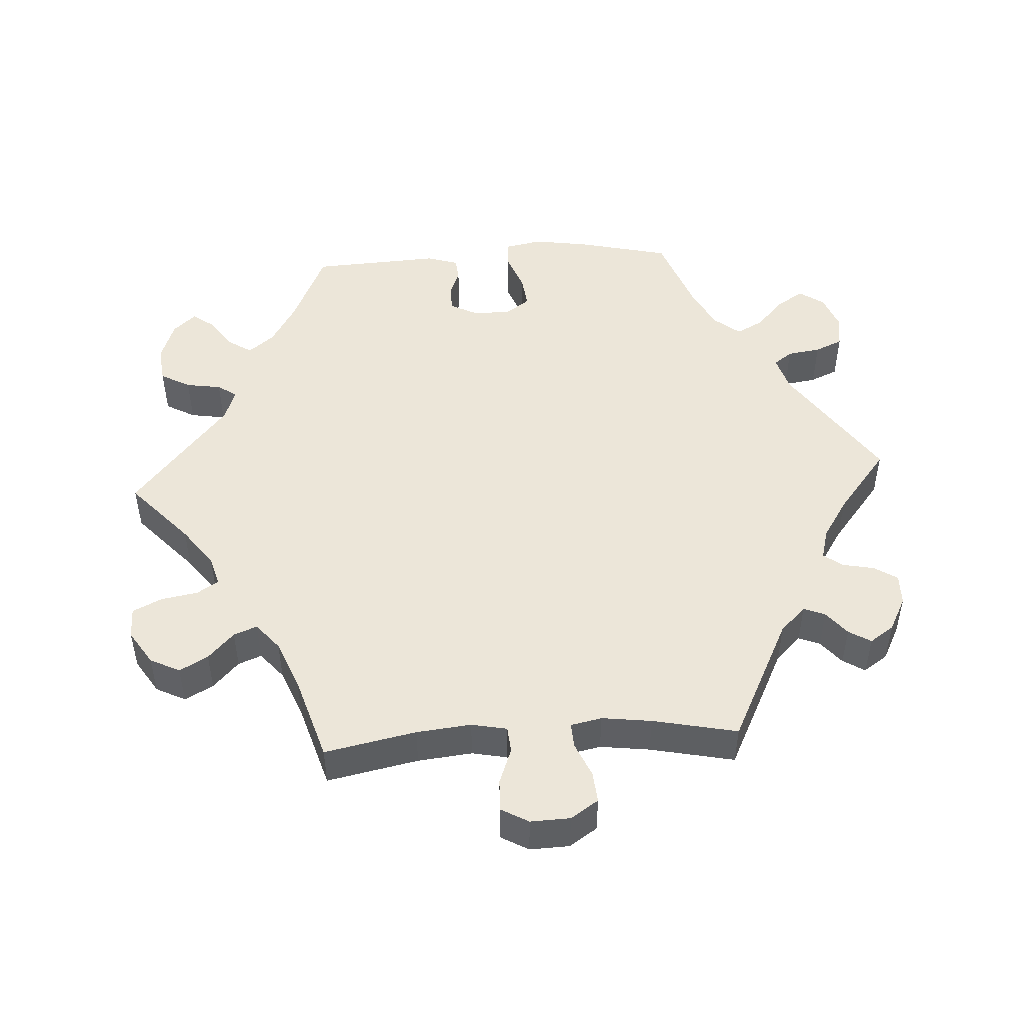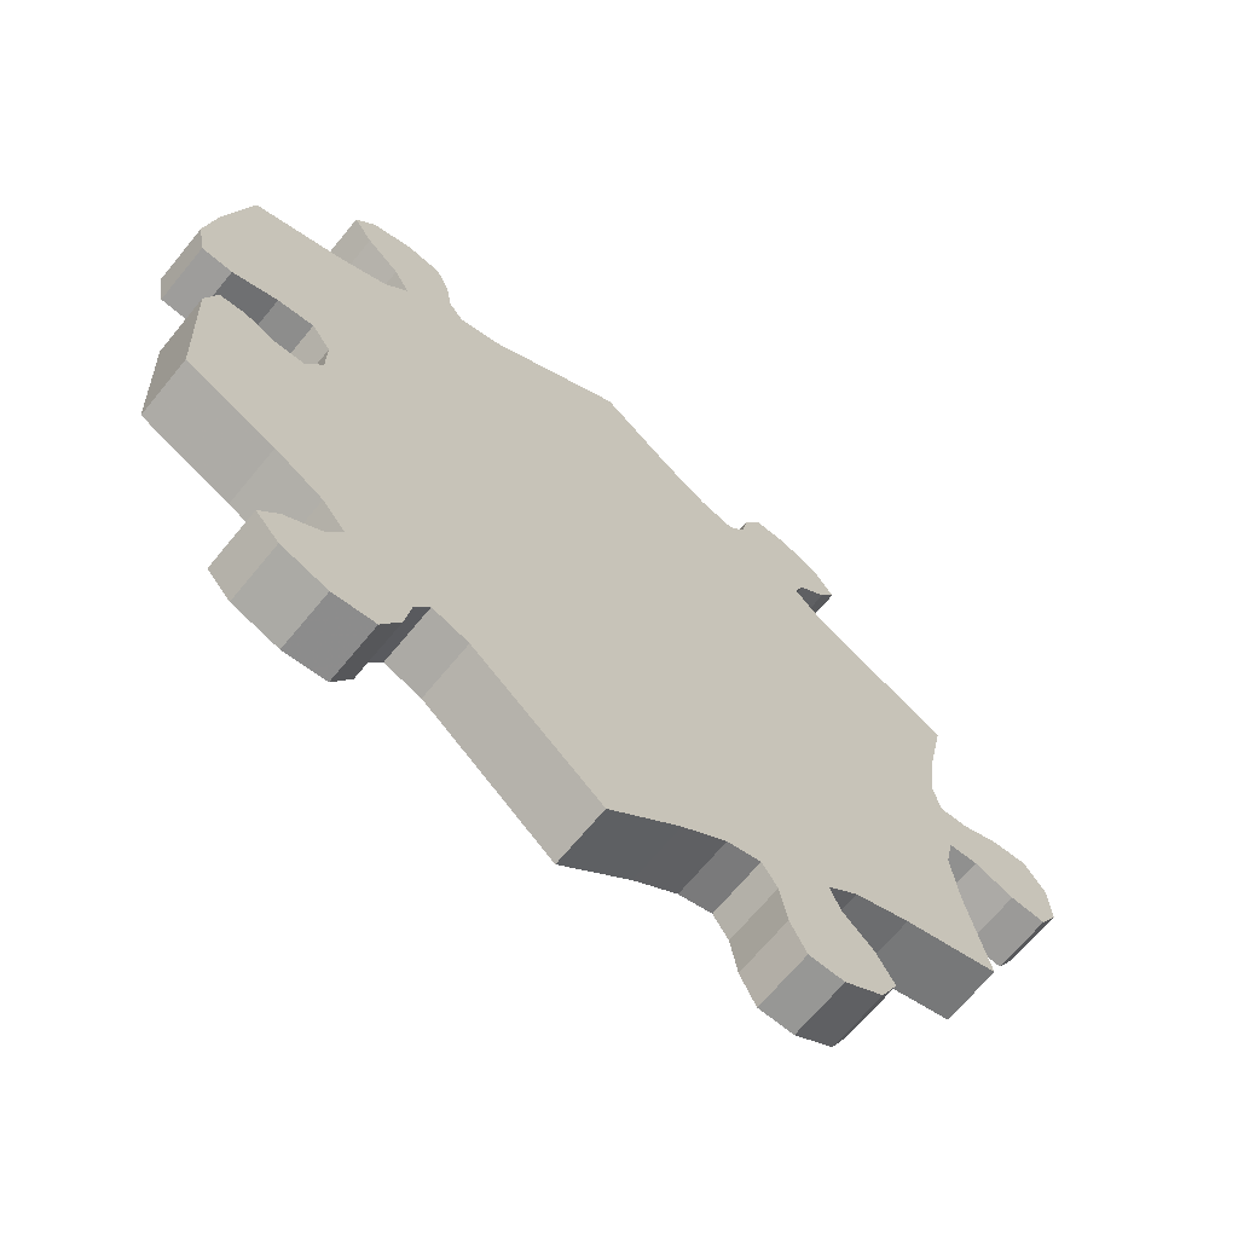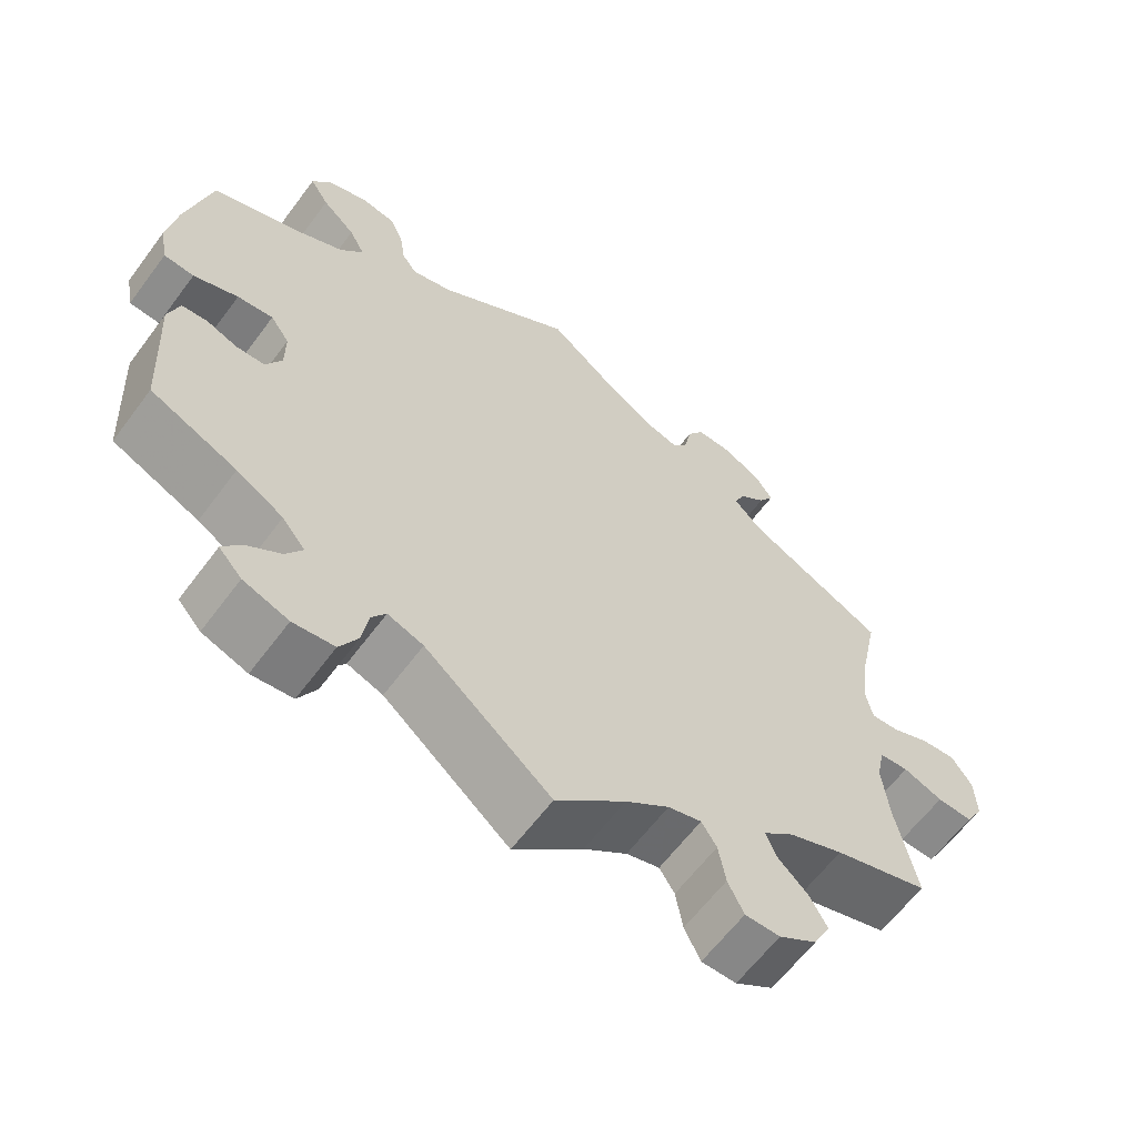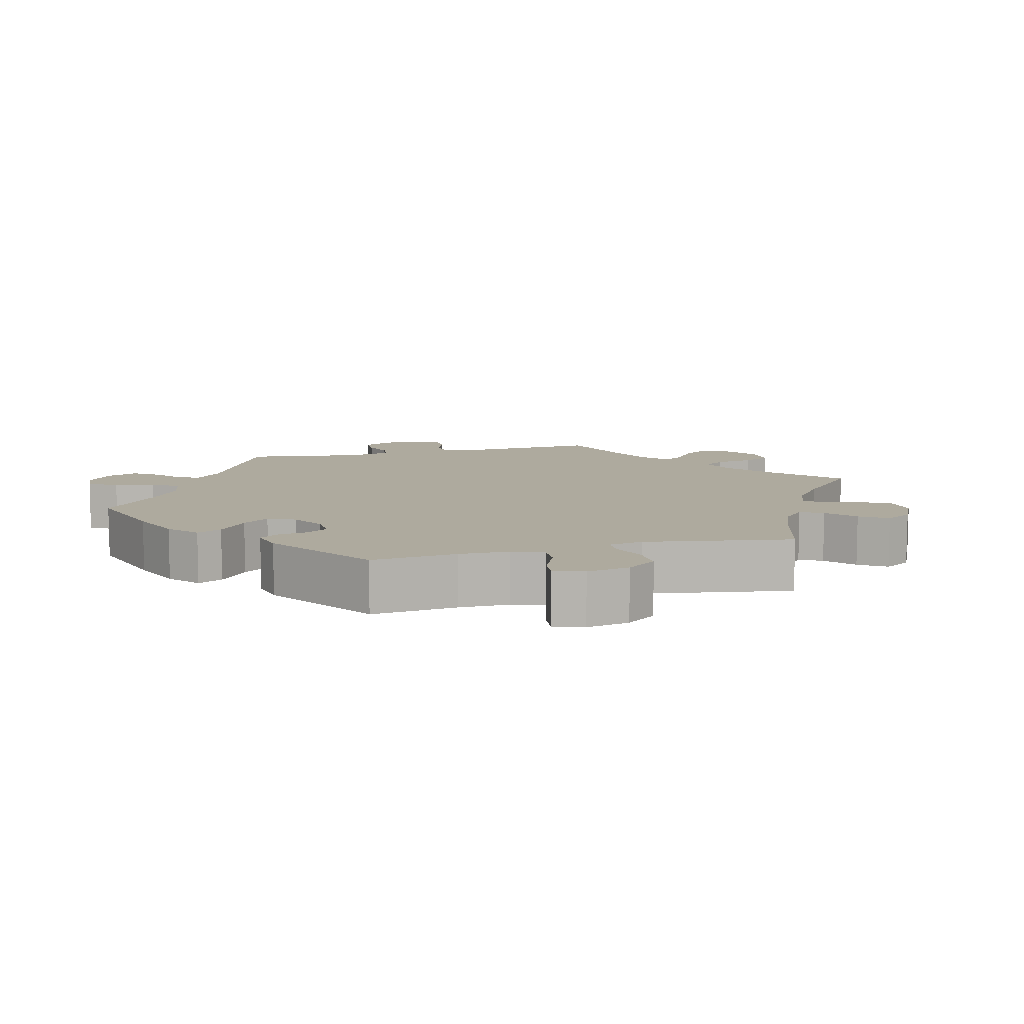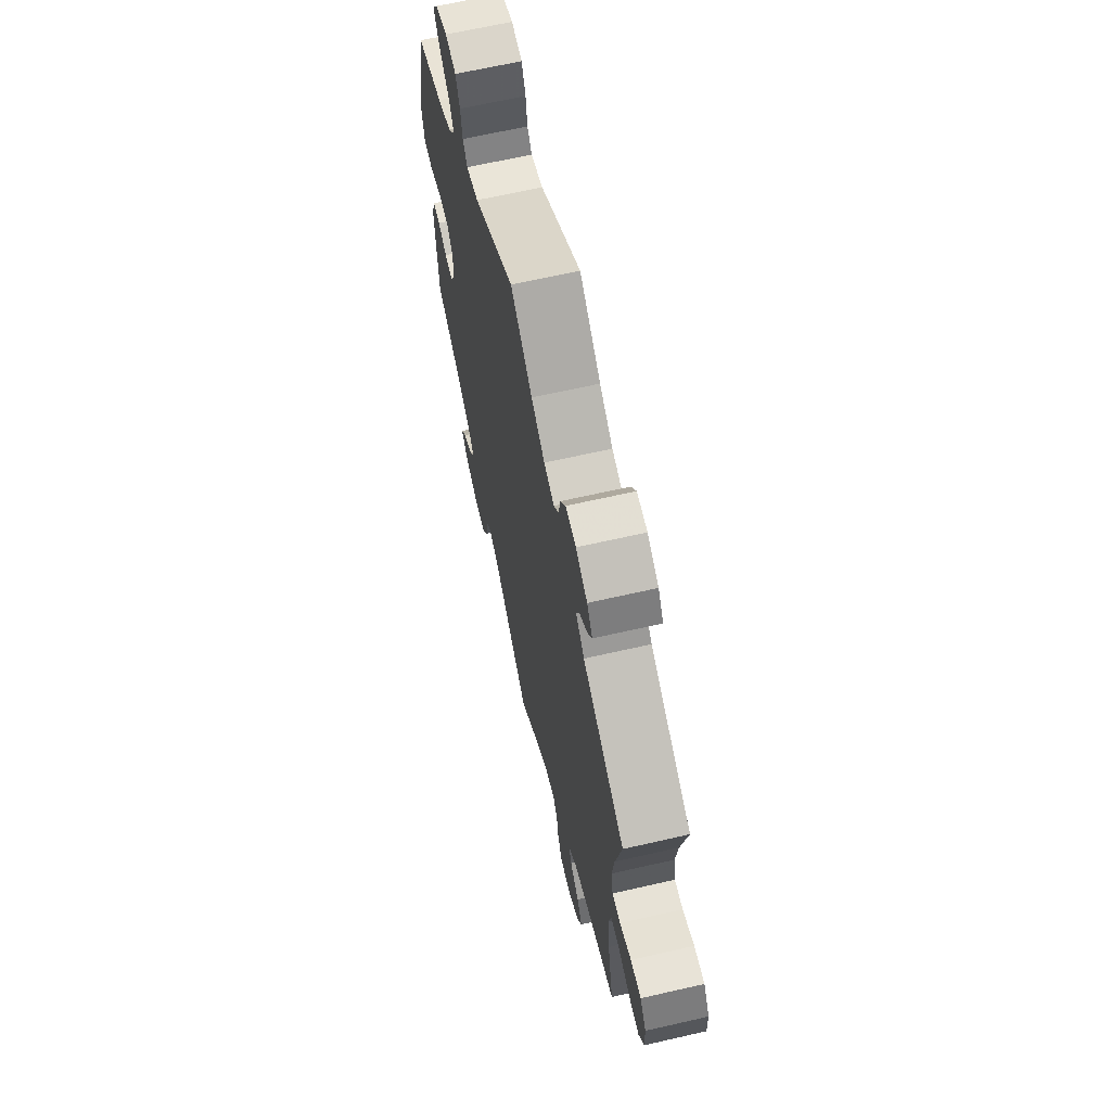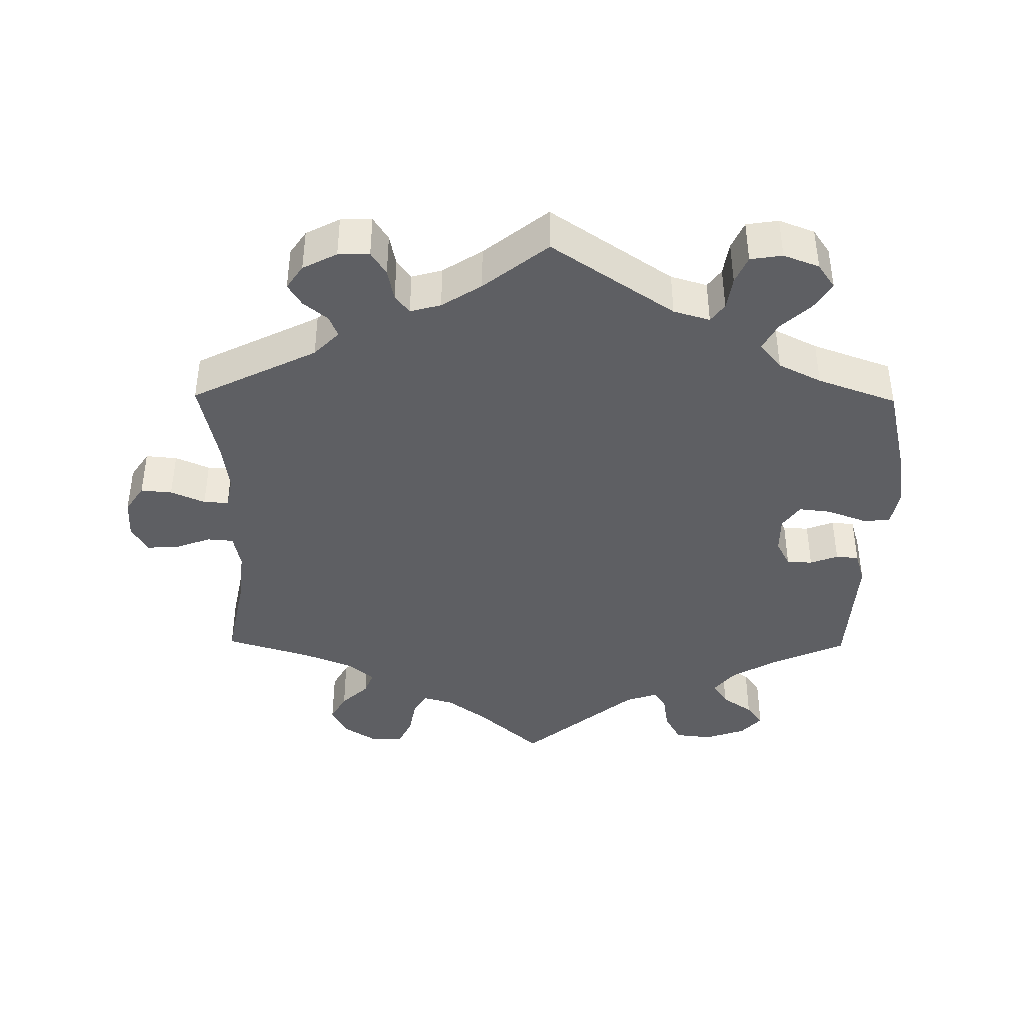
<metadata>
{"format":"obj","ext":"obj","renderer":"f3d","projection":"perspective","resolution":1024,"background":"white","views":[{"elev":48.7,"azim":-93.5,"up":"+Y"},{"elev":-68.1,"azim":140.5,"up":"+Z"},{"elev":-62.3,"azim":143.4,"up":"+Z"},{"elev":9.3,"azim":135.0,"up":"+Y"},{"elev":66.0,"azim":-102.9,"up":"+Z"},{"elev":-40.9,"azim":-0.7,"up":"+Y"}]}
</metadata>
<code>
v -0.088 0.07 -0.498
v -0.143 0.07 -0.457
v -0.185 0.07 -0.445
v -0.204 0.07 -0.475
v -0.213 0.07 -0.527
v -0.233 0.07 -0.568
v -0.277 0.07 -0.568
v -0.325 0.07 -0.537
v -0.346 0.07 -0.495
v -0.324 0.07 -0.455
v -0.286 0.07 -0.419
v -0.273 0.07 -0.386
v -0.311 0.07 -0.354
v -0.38 0.07 -0.326
v -0.5 0.07 -0.289
v -0.474 0.07 -0.16
v -0.466 0.07 -0.083
v -0.476 0.07 -0.033
v -0.513 0.07 -0.03
v -0.563 0.07 -0.049
v -0.608 0.07 -0.051
v -0.63 0.07 -0.012
v -0.628 0.07 0.044
v -0.602 0.07 0.083
v -0.558 0.07 0.079
v -0.51 0.07 0.058
v -0.475 0.07 0.056
v -0.466 0.07 0.1
v -0.475 0.07 0.17
v -0.5 0.07 0.289
v -0.324 0.07 0.377
v -0.289 0.07 0.413
v -0.301 0.07 0.443
v -0.335 0.07 0.471
v -0.354 0.07 0.502
v -0.331 0.07 0.536
v -0.283 0.07 0.561
v -0.239 0.07 0.562
v -0.218 0.07 0.529
v -0.209 0.07 0.484
v -0.189 0.07 0.458
v -0.146 0.07 0.47
v -0.09 0.07 0.506
v 0 0.07 0.578
v 0.172 0.07 0.462
v 0.223 0.07 0.447
v 0.242 0.07 0.473
v 0.249 0.07 0.52
v 0.266 0.07 0.559
v 0.311 0.07 0.566
v 0.361 0.07 0.547
v 0.385 0.07 0.512
v 0.361 0.07 0.474
v 0.319 0.07 0.435
v 0.299 0.07 0.397
v 0.329 0.07 0.36
v 0.389 0.07 0.33
v 0.5 0.07 0.29
v 0.531 0.07 0.159
v 0.543 0.07 0.081
v 0.533 0.07 0.029
v 0.495 0.07 0.026
v 0.439 0.07 0.047
v 0.394 0.07 0.052
v 0.37 0.07 0.018
v 0.37 0.07 -0.035
v 0.39 0.07 -0.074
v 0.426 0.07 -0.075
v 0.465 0.07 -0.06
v 0.497 0.07 -0.063
v 0.511 0.07 -0.108
v 0.501 0.07 -0.289
v 0.392 0.07 -0.338
v 0.333 0.07 -0.373
v 0.304 0.07 -0.409
v 0.325 0.07 -0.442
v 0.368 0.07 -0.472
v 0.391 0.07 -0.503
v 0.362 0.07 -0.535
v 0.305 0.07 -0.555
v 0.253 0.07 -0.549
v 0.23 0.07 -0.507
v 0.222 0.07 -0.457
v 0.204 0.07 -0.43
v 0.159 0.07 -0.446
v 0 0.07 -0.578
v -0.088 0 -0.498
v -0.143 0 -0.457
v -0.185 0 -0.445
v -0.204 0 -0.475
v -0.213 0 -0.527
v -0.233 0 -0.568
v -0.277 0 -0.568
v -0.325 0 -0.537
v -0.346 0 -0.495
v -0.324 0 -0.455
v -0.286 0 -0.419
v -0.273 0 -0.386
v -0.311 0 -0.354
v -0.38 0 -0.326
v -0.5 0 -0.289
v -0.474 0 -0.16
v -0.466 0 -0.083
v -0.476 0 -0.033
v -0.513 0 -0.03
v -0.563 0 -0.049
v -0.608 0 -0.051
v -0.63 0 -0.012
v -0.628 0 0.044
v -0.602 0 0.083
v -0.558 0 0.079
v -0.51 0 0.058
v -0.475 0 0.056
v -0.466 0 0.1
v -0.475 0 0.17
v -0.5 0 0.289
v -0.324 0 0.377
v -0.289 0 0.413
v -0.301 0 0.443
v -0.335 0 0.471
v -0.354 0 0.502
v -0.331 0 0.536
v -0.283 0 0.561
v -0.239 0 0.562
v -0.218 0 0.529
v -0.209 0 0.484
v -0.189 0 0.458
v -0.146 0 0.47
v -0.09 0 0.506
v 0 0 0.578
v 0.172 0 0.462
v 0.223 0 0.447
v 0.242 0 0.473
v 0.249 0 0.52
v 0.266 0 0.559
v 0.311 0 0.566
v 0.361 0 0.547
v 0.385 0 0.512
v 0.361 0 0.474
v 0.319 0 0.435
v 0.299 0 0.397
v 0.329 0 0.36
v 0.389 0 0.33
v 0.5 0 0.29
v 0.531 0 0.159
v 0.543 0 0.081
v 0.533 0 0.029
v 0.495 0 0.026
v 0.439 0 0.047
v 0.394 0 0.052
v 0.37 0 0.018
v 0.37 0 -0.035
v 0.39 0 -0.074
v 0.426 0 -0.075
v 0.465 0 -0.06
v 0.497 0 -0.063
v 0.511 0 -0.108
v 0.501 0 -0.289
v 0.392 0 -0.338
v 0.333 0 -0.373
v 0.304 0 -0.409
v 0.325 0 -0.442
v 0.368 0 -0.472
v 0.391 0 -0.503
v 0.362 0 -0.535
v 0.305 0 -0.555
v 0.253 0 -0.549
v 0.23 0 -0.507
v 0.222 0 -0.457
v 0.204 0 -0.43
v 0.159 0 -0.446
v 0 0 -0.578
f 85 86 1
f 84 85 1 2
f 80 81 82 83
f 80 83 84
f 79 80 84
f 76 77 78 79
f 75 76 79 84
f 74 75 84 2
f 70 71 72 73
f 68 69 70 73
f 67 68 73 74
f 66 67 74 2
f 60 61 62 63
f 60 63 64
f 57 58 59 60
f 56 57 60 64
f 55 56 64 65
f 51 52 53 54
f 51 54 55
f 50 51 55
f 47 48 49 50
f 46 47 50 55
f 45 46 55 65
f 43 44 45 65
f 37 38 39 40
f 37 40 41
f 36 37 41
f 33 34 35 36
f 32 33 36 41
f 31 32 41 42
f 29 30 31
f 28 29 31 42
f 23 24 25 26
f 23 26 27
f 22 23 27
f 19 20 21 22
f 18 19 22 27
f 17 18 27 28
f 14 15 16
f 13 14 16 17
f 12 13 17 28
f 8 9 10 11
f 8 11 12
f 7 8 12
f 4 5 6 7
f 3 4 7 12
f 42 43 65 66
f 12 28 42 66
f 2 3 12 66
f 87 172 171
f 88 87 171 170
f 169 168 167 166
f 170 169 166
f 170 166 165
f 165 164 163 162
f 170 165 162 161
f 88 170 161 160
f 159 158 157 156
f 159 156 155 154
f 160 159 154 153
f 88 160 153 152
f 149 148 147 146
f 150 149 146
f 146 145 144 143
f 150 146 143 142
f 151 150 142 141
f 140 139 138 137
f 141 140 137
f 141 137 136
f 136 135 134 133
f 141 136 133 132
f 151 141 132 131
f 151 131 130 129
f 126 125 124 123
f 127 126 123
f 127 123 122
f 122 121 120 119
f 127 122 119 118
f 128 127 118 117
f 117 116 115
f 128 117 115 114
f 112 111 110 109
f 113 112 109
f 113 109 108
f 108 107 106 105
f 113 108 105 104
f 114 113 104 103
f 102 101 100
f 103 102 100 99
f 114 103 99 98
f 97 96 95 94
f 98 97 94
f 98 94 93
f 93 92 91 90
f 98 93 90 89
f 152 151 129 128
f 152 128 114 98
f 152 98 89 88
f 1 87 88 2
f 2 88 89 3
f 3 89 90 4
f 4 90 91 5
f 5 91 92 6
f 6 92 93 7
f 7 93 94 8
f 8 94 95 9
f 9 95 96 10
f 10 96 97 11
f 11 97 98 12
f 12 98 99 13
f 13 99 100 14
f 14 100 101 15
f 15 101 102 16
f 16 102 103 17
f 17 103 104 18
f 18 104 105 19
f 19 105 106 20
f 20 106 107 21
f 21 107 108 22
f 22 108 109 23
f 23 109 110 24
f 24 110 111 25
f 25 111 112 26
f 26 112 113 27
f 27 113 114 28
f 28 114 115 29
f 29 115 116 30
f 30 116 117 31
f 31 117 118 32
f 32 118 119 33
f 33 119 120 34
f 34 120 121 35
f 35 121 122 36
f 36 122 123 37
f 37 123 124 38
f 38 124 125 39
f 39 125 126 40
f 40 126 127 41
f 41 127 128 42
f 42 128 129 43
f 43 129 130 44
f 44 130 131 45
f 45 131 132 46
f 46 132 133 47
f 47 133 134 48
f 48 134 135 49
f 49 135 136 50
f 50 136 137 51
f 51 137 138 52
f 52 138 139 53
f 53 139 140 54
f 54 140 141 55
f 55 141 142 56
f 56 142 143 57
f 57 143 144 58
f 58 144 145 59
f 59 145 146 60
f 60 146 147 61
f 61 147 148 62
f 62 148 149 63
f 63 149 150 64
f 64 150 151 65
f 65 151 152 66
f 66 152 153 67
f 67 153 154 68
f 68 154 155 69
f 69 155 156 70
f 70 156 157 71
f 71 157 158 72
f 72 158 159 73
f 73 159 160 74
f 74 160 161 75
f 75 161 162 76
f 76 162 163 77
f 77 163 164 78
f 78 164 165 79
f 79 165 166 80
f 80 166 167 81
f 81 167 168 82
f 82 168 169 83
f 83 169 170 84
f 84 170 171 85
f 85 171 172 86
f 86 172 87 1

</code>
